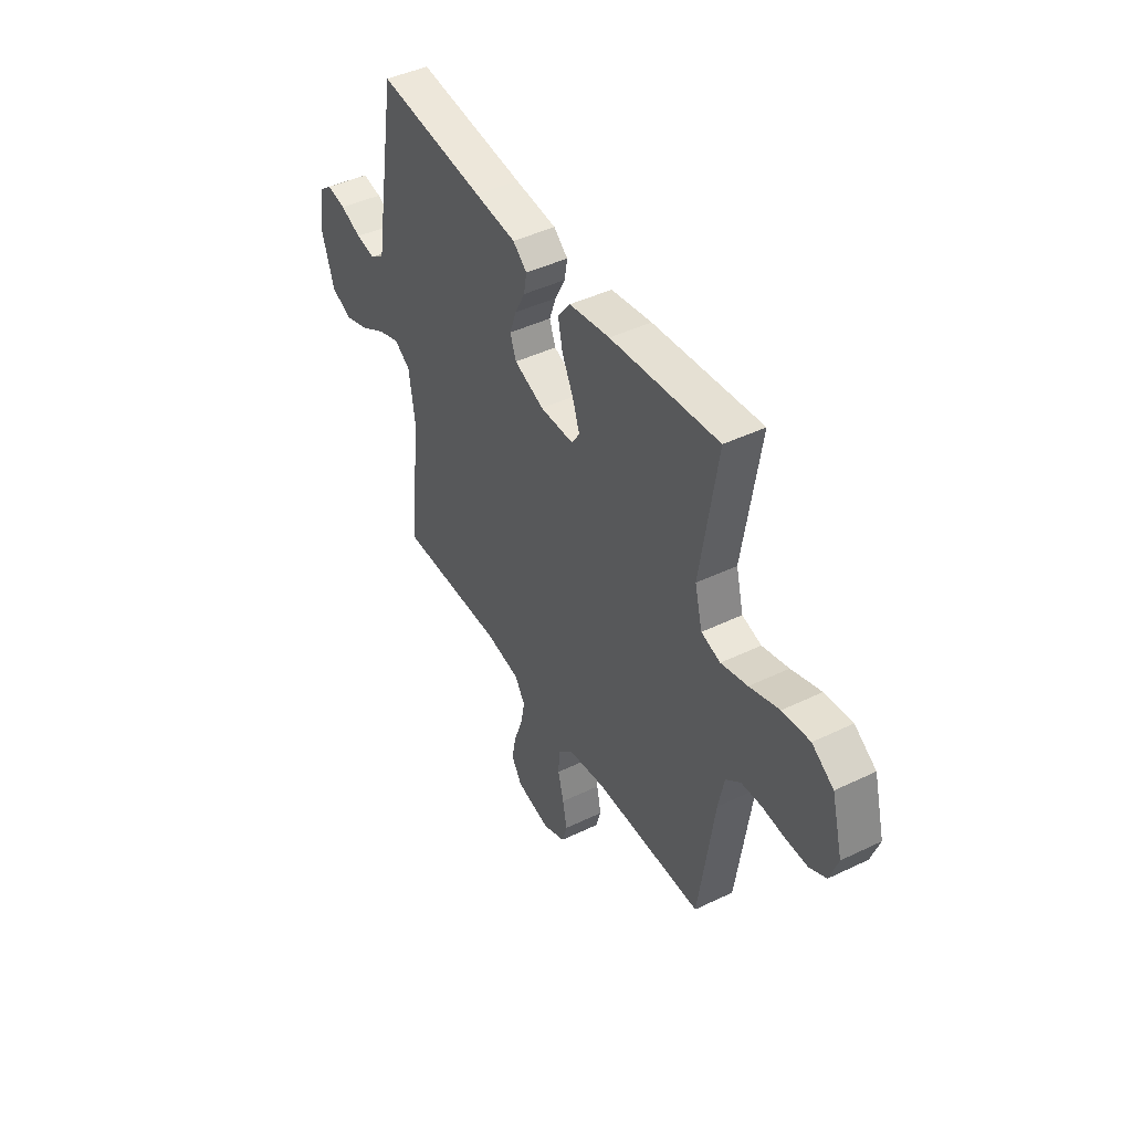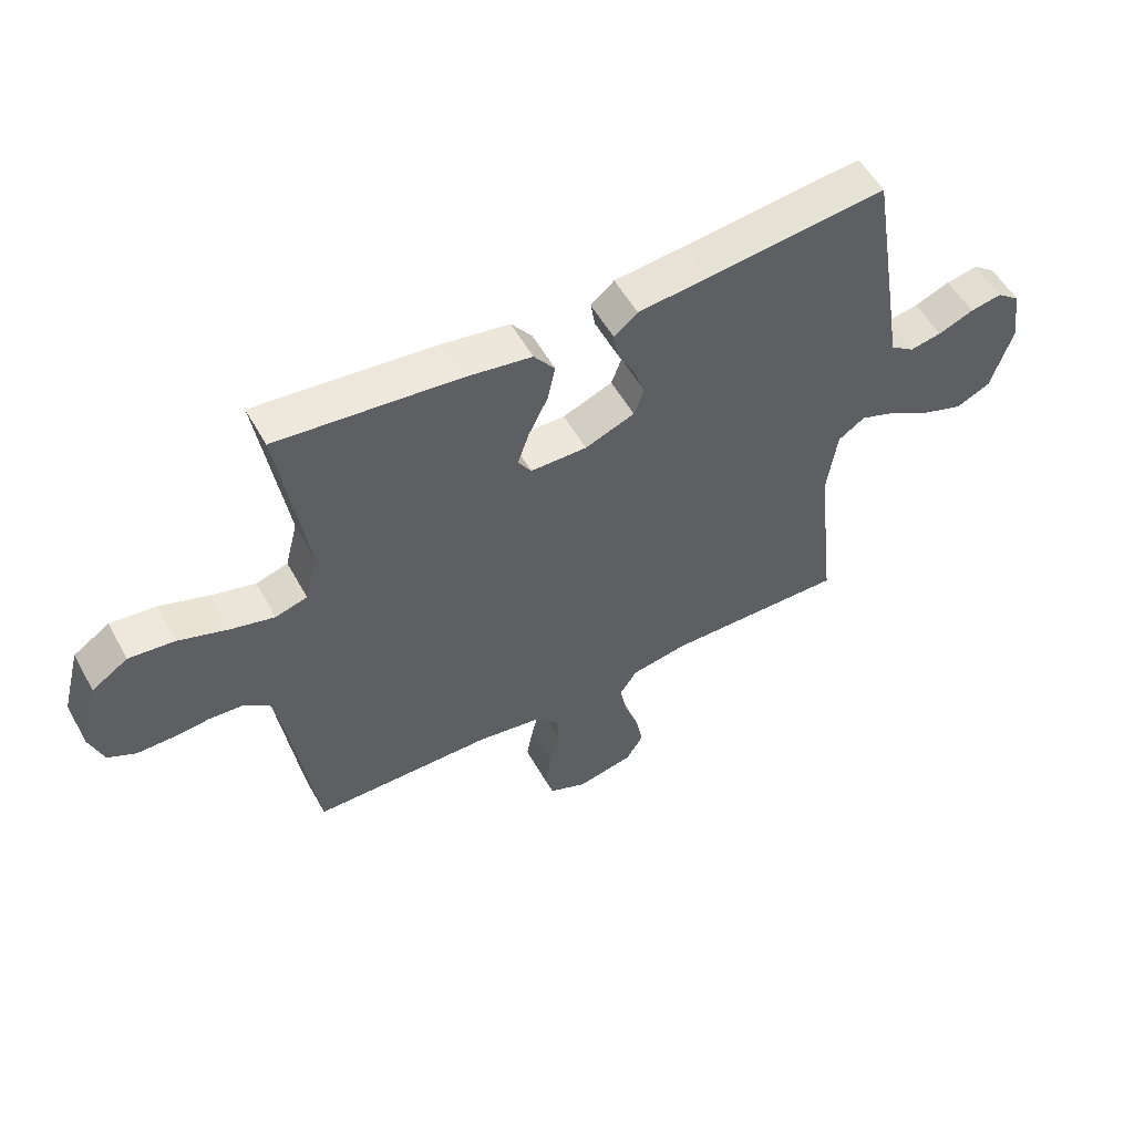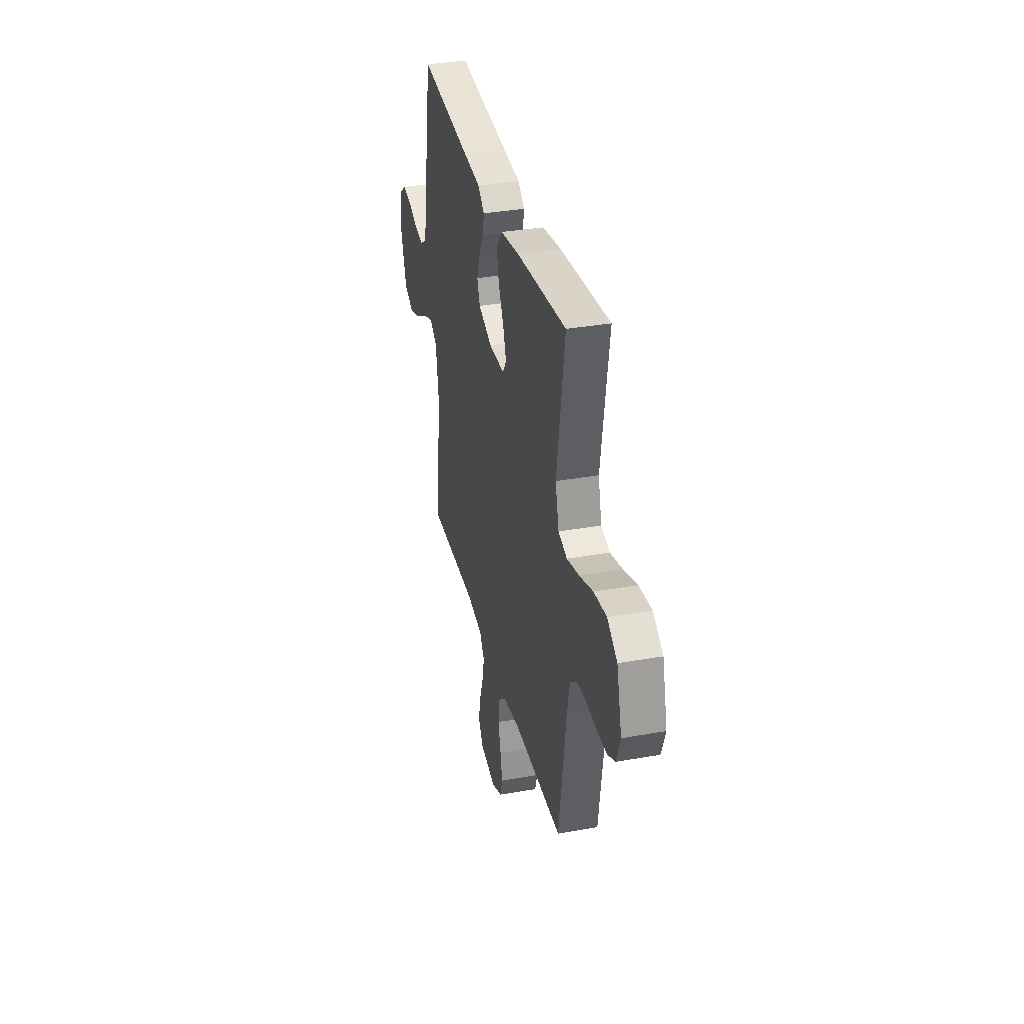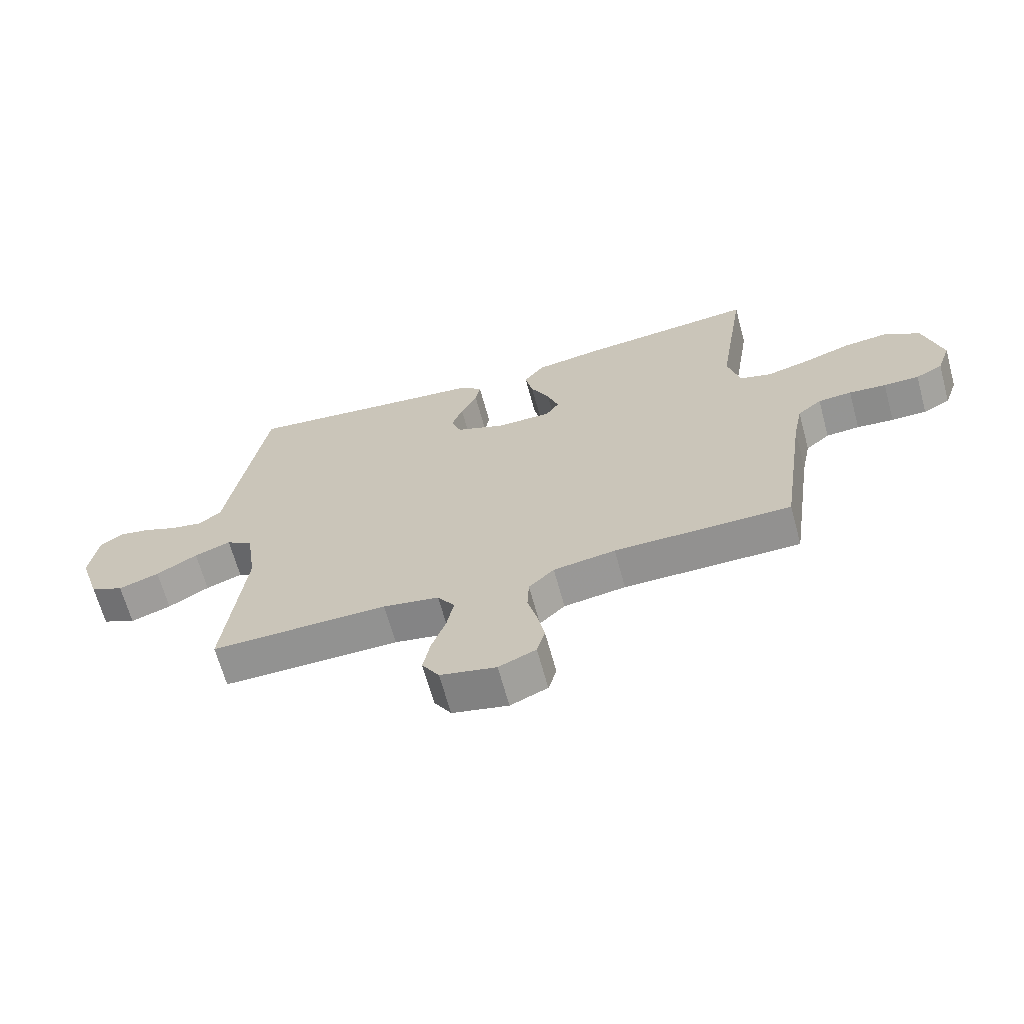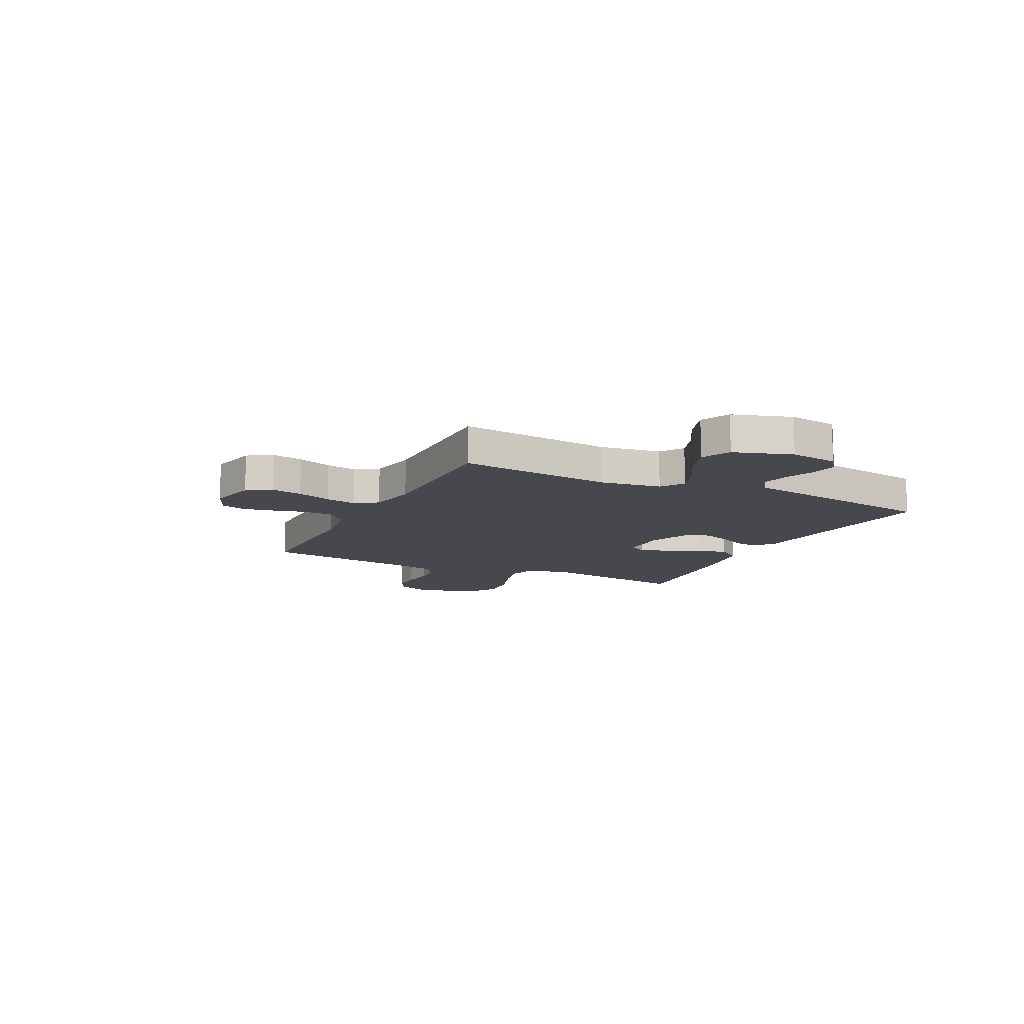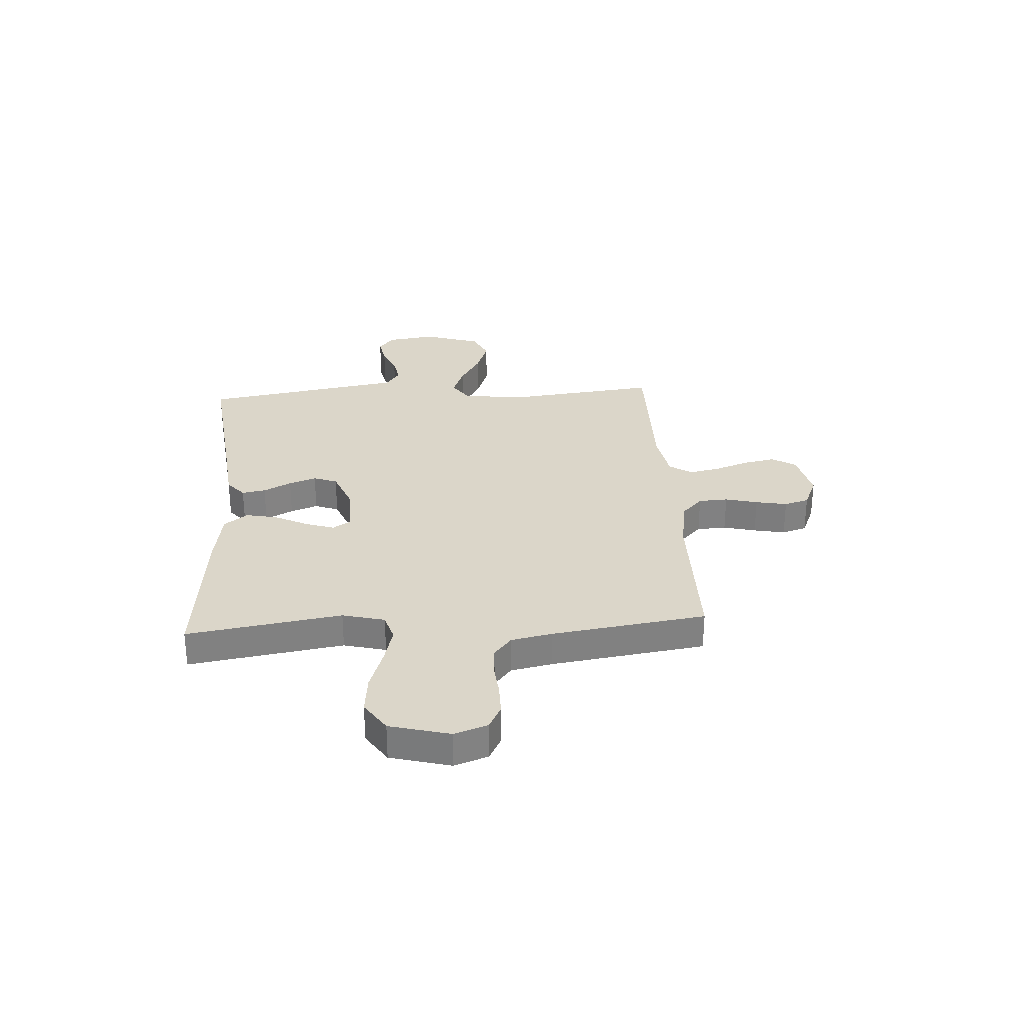
<metadata>
{"format":"obj","ext":"obj","renderer":"f3d","projection":"perspective","resolution":1024,"background":"white","views":[{"elev":44.3,"azim":60.6,"up":"+Z"},{"elev":54.5,"azim":151.4,"up":"+Z"},{"elev":34.4,"azim":76.5,"up":"+Z"},{"elev":-66.0,"azim":15.3,"up":"+Z"},{"elev":-11.7,"azim":-116.2,"up":"+Y"},{"elev":30.0,"azim":86.4,"up":"+Y"}]}
</metadata>
<code>
v -0.5 0.07 0.5
v -0.2 0.07 0.466
v -0.084 0.07 0.454
v -0.045 0.07 0.421
v -0.053 0.07 0.375
v -0.081 0.07 0.321
v -0.1 0.07 0.268
v -0.083 0.07 0.222
v 0 0.07 0.189
v 0.094 0.07 0.19
v 0.116 0.07 0.224
v 0.097 0.07 0.28
v 0.065 0.07 0.345
v 0.052 0.07 0.406
v 0.087 0.07 0.452
v 0.2 0.07 0.47
v 0.5 0.07 0.5
v 0.453 0.07 0.2
v 0.474 0.07 0.118
v 0.527 0.07 0.102
v 0.6 0.07 0.121
v 0.682 0.07 0.149
v 0.758 0.07 0.157
v 0.818 0.07 0.117
v 0.849 0.07 0
v 0.826 0.07 -0.065
v 0.78 0.07 -0.089
v 0.72 0.07 -0.089
v 0.657 0.07 -0.083
v 0.6 0.07 -0.087
v 0.559 0.07 -0.121
v 0.543 0.07 -0.2
v 0.5 0.07 -0.5
v 0.2 0.07 -0.501
v 0.095 0.07 -0.517
v 0.052 0.07 -0.558
v 0.049 0.07 -0.615
v 0.065 0.07 -0.678
v 0.077 0.07 -0.739
v 0.063 0.07 -0.787
v 0 0.07 -0.814
v -0.095 0.07 -0.793
v -0.124 0.07 -0.746
v -0.112 0.07 -0.685
v -0.088 0.07 -0.618
v -0.076 0.07 -0.558
v -0.105 0.07 -0.514
v -0.2 0.07 -0.497
v -0.5 0.07 -0.5
v -0.466 0.07 -0.2
v -0.483 0.07 -0.082
v -0.528 0.07 -0.052
v -0.59 0.07 -0.075
v -0.66 0.07 -0.116
v -0.729 0.07 -0.14
v -0.786 0.07 -0.113
v -0.822 0.07 0
v -0.808 0.07 0.094
v -0.77 0.07 0.123
v -0.717 0.07 0.113
v -0.658 0.07 0.089
v -0.605 0.07 0.079
v -0.565 0.07 0.107
v -0.55 0.07 0.2
v -0.5 0 0.5
v -0.2 0 0.466
v -0.084 0 0.454
v -0.045 0 0.421
v -0.053 0 0.375
v -0.081 0 0.321
v -0.1 0 0.268
v -0.083 0 0.222
v 0 0 0.189
v 0.094 0 0.19
v 0.116 0 0.224
v 0.097 0 0.28
v 0.065 0 0.345
v 0.052 0 0.406
v 0.087 0 0.452
v 0.2 0 0.47
v 0.5 0 0.5
v 0.453 0 0.2
v 0.474 0 0.118
v 0.527 0 0.102
v 0.6 0 0.121
v 0.682 0 0.149
v 0.758 0 0.157
v 0.818 0 0.117
v 0.849 0 0
v 0.826 0 -0.065
v 0.78 0 -0.089
v 0.72 0 -0.089
v 0.657 0 -0.083
v 0.6 0 -0.087
v 0.559 0 -0.121
v 0.543 0 -0.2
v 0.5 0 -0.5
v 0.2 0 -0.501
v 0.095 0 -0.517
v 0.052 0 -0.558
v 0.049 0 -0.615
v 0.065 0 -0.678
v 0.077 0 -0.739
v 0.063 0 -0.787
v 0 0 -0.814
v -0.095 0 -0.793
v -0.124 0 -0.746
v -0.112 0 -0.685
v -0.088 0 -0.618
v -0.076 0 -0.558
v -0.105 0 -0.514
v -0.2 0 -0.497
v -0.5 0 -0.5
v -0.466 0 -0.2
v -0.483 0 -0.082
v -0.528 0 -0.052
v -0.59 0 -0.075
v -0.66 0 -0.116
v -0.729 0 -0.14
v -0.786 0 -0.113
v -0.822 0 0
v -0.808 0 0.094
v -0.77 0 0.123
v -0.717 0 0.113
v -0.658 0 0.089
v -0.605 0 0.079
v -0.565 0 0.107
v -0.55 0 0.2
f 63 64 1 2
f 59 60 61
f 58 59 61
f 57 58 61
f 56 57 61
f 55 56 61
f 54 55 61
f 53 54 61
f 52 53 61 62
f 51 52 62 63
f 48 49 50
f 47 48 50 51
f 43 44 45
f 42 43 45
f 41 42 45
f 40 41 45
f 39 40 45
f 38 39 45
f 37 38 45
f 36 37 45 46
f 35 36 46 47
f 32 33 34
f 47 51 63
f 35 47 63
f 34 35 63
f 32 34 63
f 31 32 63
f 27 28 29
f 26 27 29
f 25 26 29
f 24 25 29
f 23 24 29
f 22 23 29
f 21 22 29
f 20 21 29 30
f 16 17 18
f 15 16 18
f 14 15 18
f 13 14 18
f 12 13 18
f 11 12 18 19
f 20 30 31
f 19 20 31
f 11 19 31
f 10 11 31
f 4 5 6
f 3 4 6
f 2 3 6
f 63 2 6
f 63 6 7
f 9 10 31 63
f 8 9 63
f 7 8 63
f 66 65 128 127
f 125 124 123
f 125 123 122
f 125 122 121
f 125 121 120
f 125 120 119
f 125 119 118
f 125 118 117
f 126 125 117 116
f 127 126 116 115
f 114 113 112
f 115 114 112 111
f 109 108 107
f 109 107 106
f 109 106 105
f 109 105 104
f 109 104 103
f 109 103 102
f 109 102 101
f 110 109 101 100
f 111 110 100 99
f 98 97 96
f 127 115 111
f 127 111 99
f 127 99 98
f 127 98 96
f 127 96 95
f 93 92 91
f 93 91 90
f 93 90 89
f 93 89 88
f 93 88 87
f 93 87 86
f 93 86 85
f 94 93 85 84
f 82 81 80
f 82 80 79
f 82 79 78
f 82 78 77
f 82 77 76
f 83 82 76 75
f 95 94 84
f 95 84 83
f 95 83 75
f 95 75 74
f 70 69 68
f 70 68 67
f 70 67 66
f 70 66 127
f 71 70 127
f 127 95 74 73
f 127 73 72
f 127 72 71
f 1 65 66 2
f 2 66 67 3
f 3 67 68 4
f 4 68 69 5
f 5 69 70 6
f 6 70 71 7
f 7 71 72 8
f 8 72 73 9
f 9 73 74 10
f 10 74 75 11
f 11 75 76 12
f 12 76 77 13
f 13 77 78 14
f 14 78 79 15
f 15 79 80 16
f 16 80 81 17
f 17 81 82 18
f 18 82 83 19
f 19 83 84 20
f 20 84 85 21
f 21 85 86 22
f 22 86 87 23
f 23 87 88 24
f 24 88 89 25
f 25 89 90 26
f 26 90 91 27
f 27 91 92 28
f 28 92 93 29
f 29 93 94 30
f 30 94 95 31
f 31 95 96 32
f 32 96 97 33
f 33 97 98 34
f 34 98 99 35
f 35 99 100 36
f 36 100 101 37
f 37 101 102 38
f 38 102 103 39
f 39 103 104 40
f 40 104 105 41
f 41 105 106 42
f 42 106 107 43
f 43 107 108 44
f 44 108 109 45
f 45 109 110 46
f 46 110 111 47
f 47 111 112 48
f 48 112 113 49
f 49 113 114 50
f 50 114 115 51
f 51 115 116 52
f 52 116 117 53
f 53 117 118 54
f 54 118 119 55
f 55 119 120 56
f 56 120 121 57
f 57 121 122 58
f 58 122 123 59
f 59 123 124 60
f 60 124 125 61
f 61 125 126 62
f 62 126 127 63
f 63 127 128 64
f 64 128 65 1

</code>
